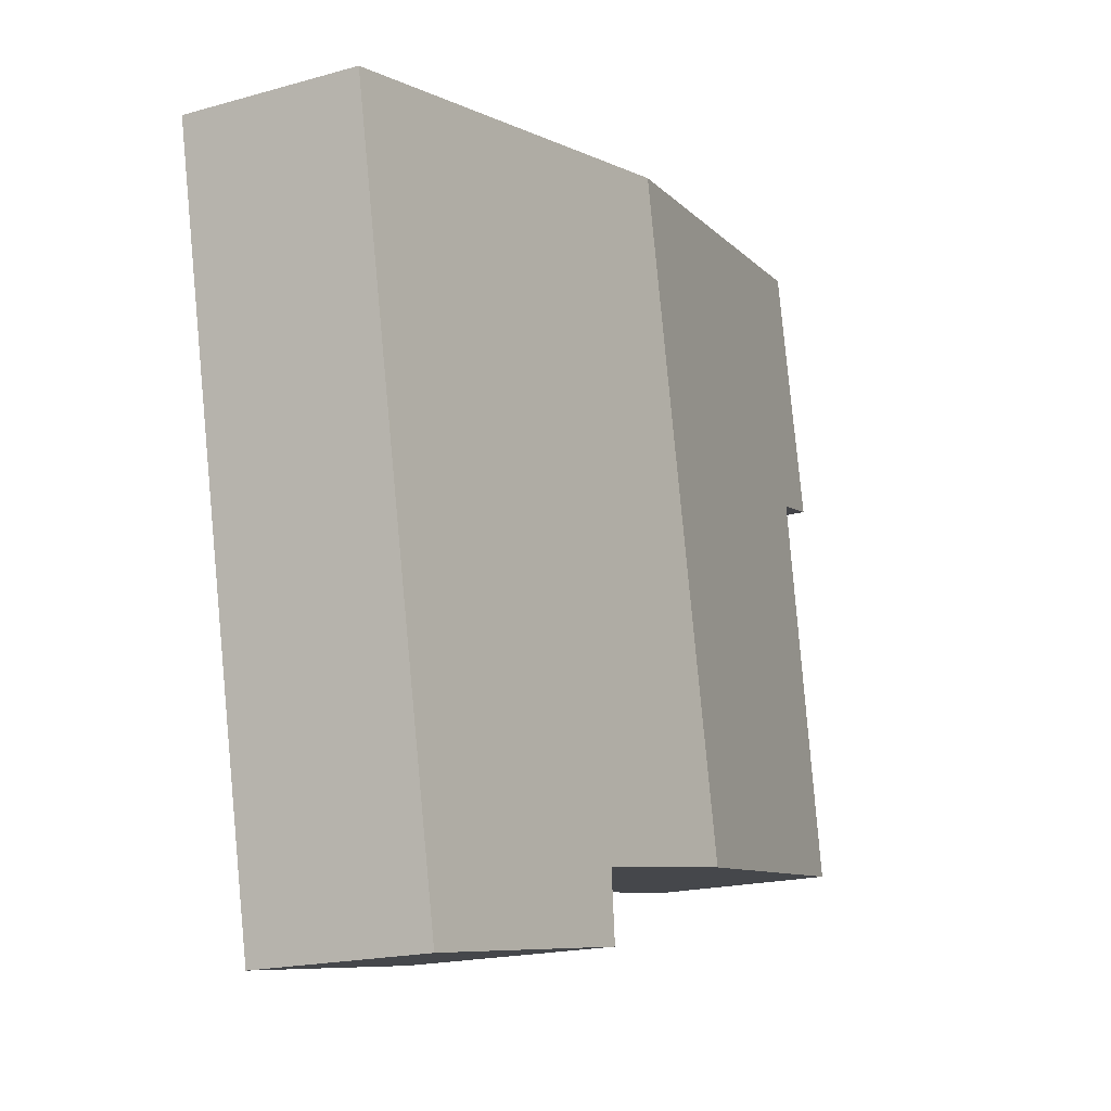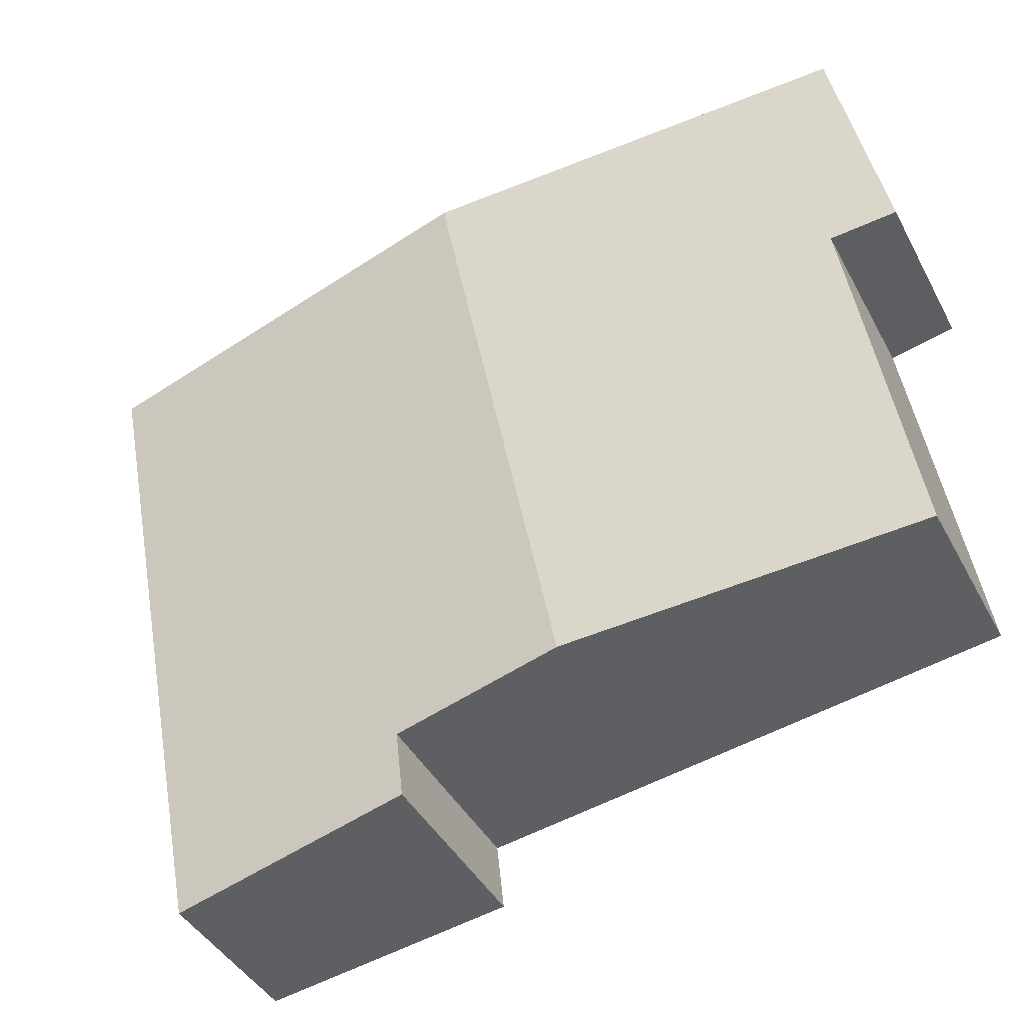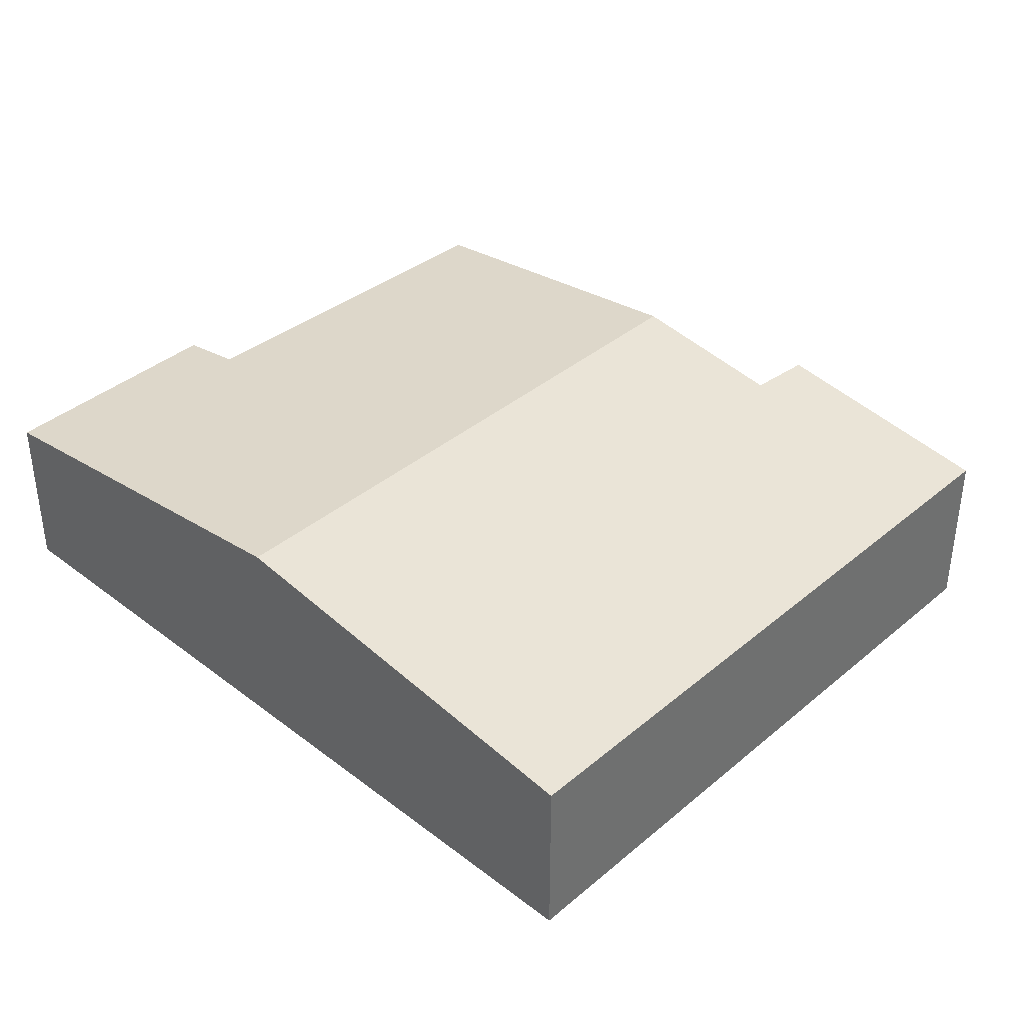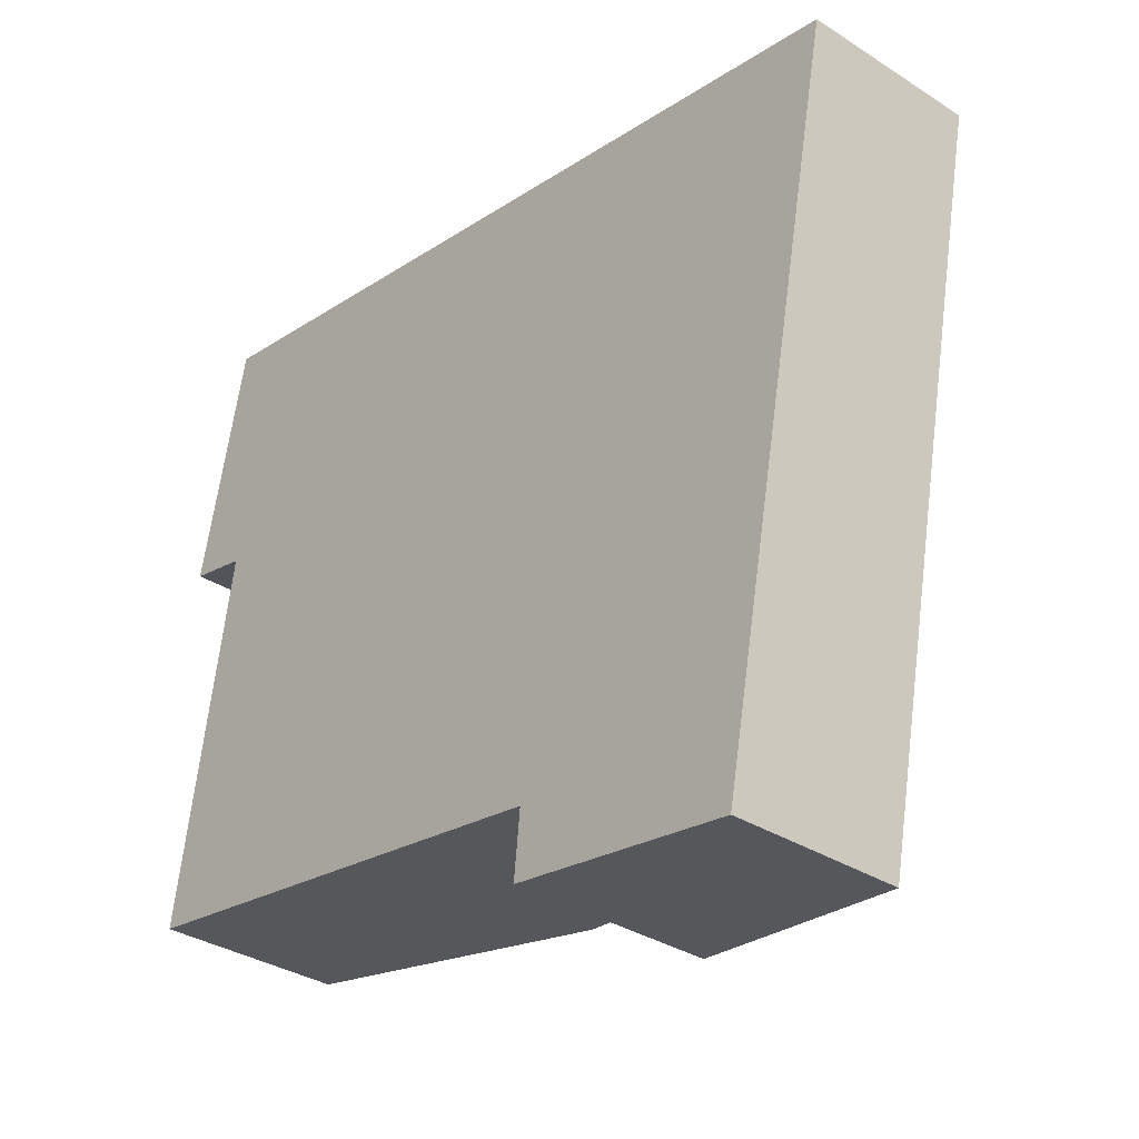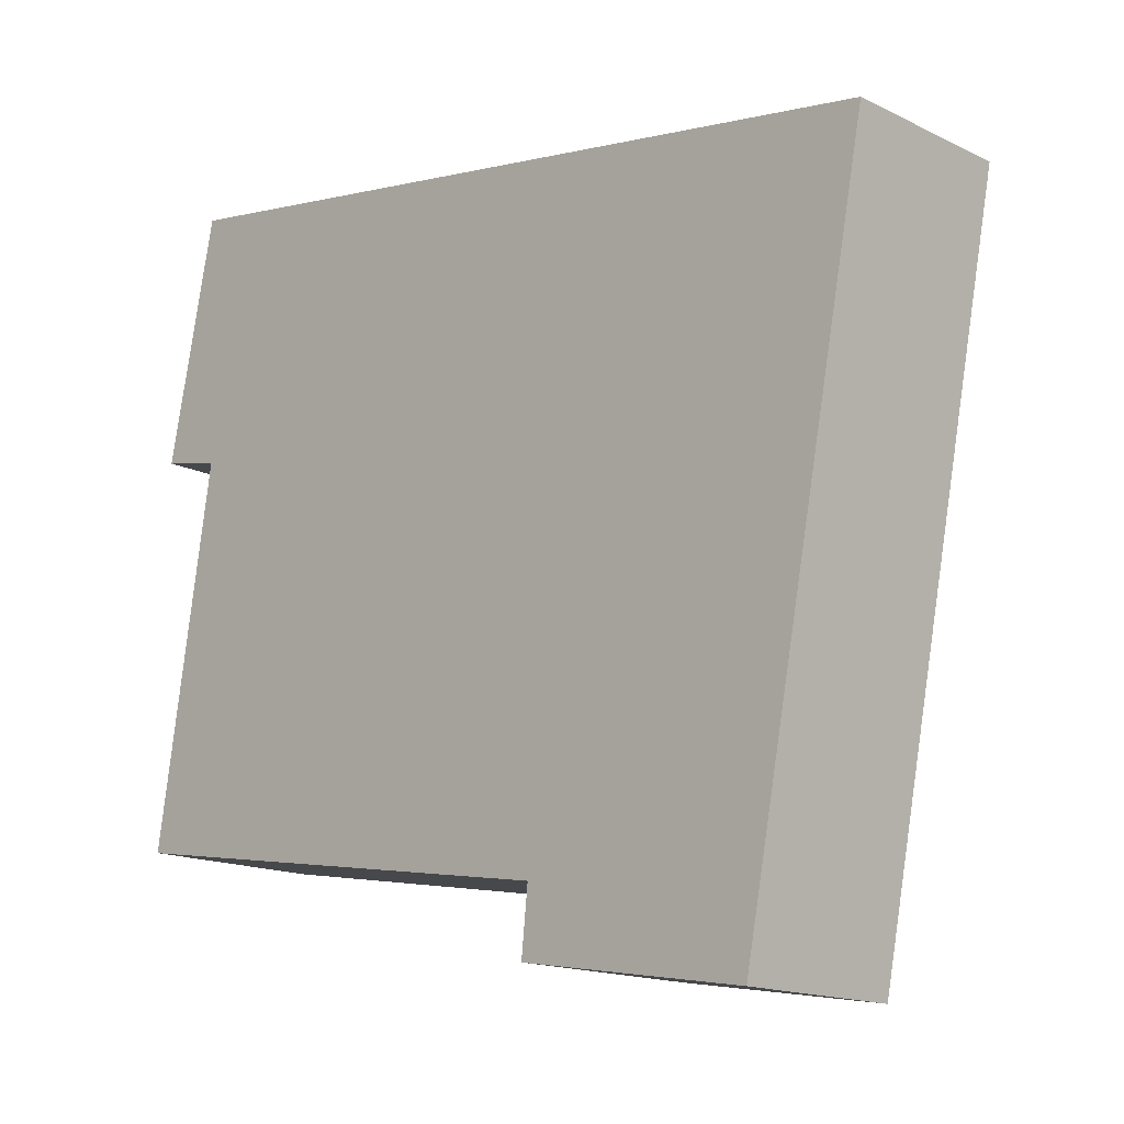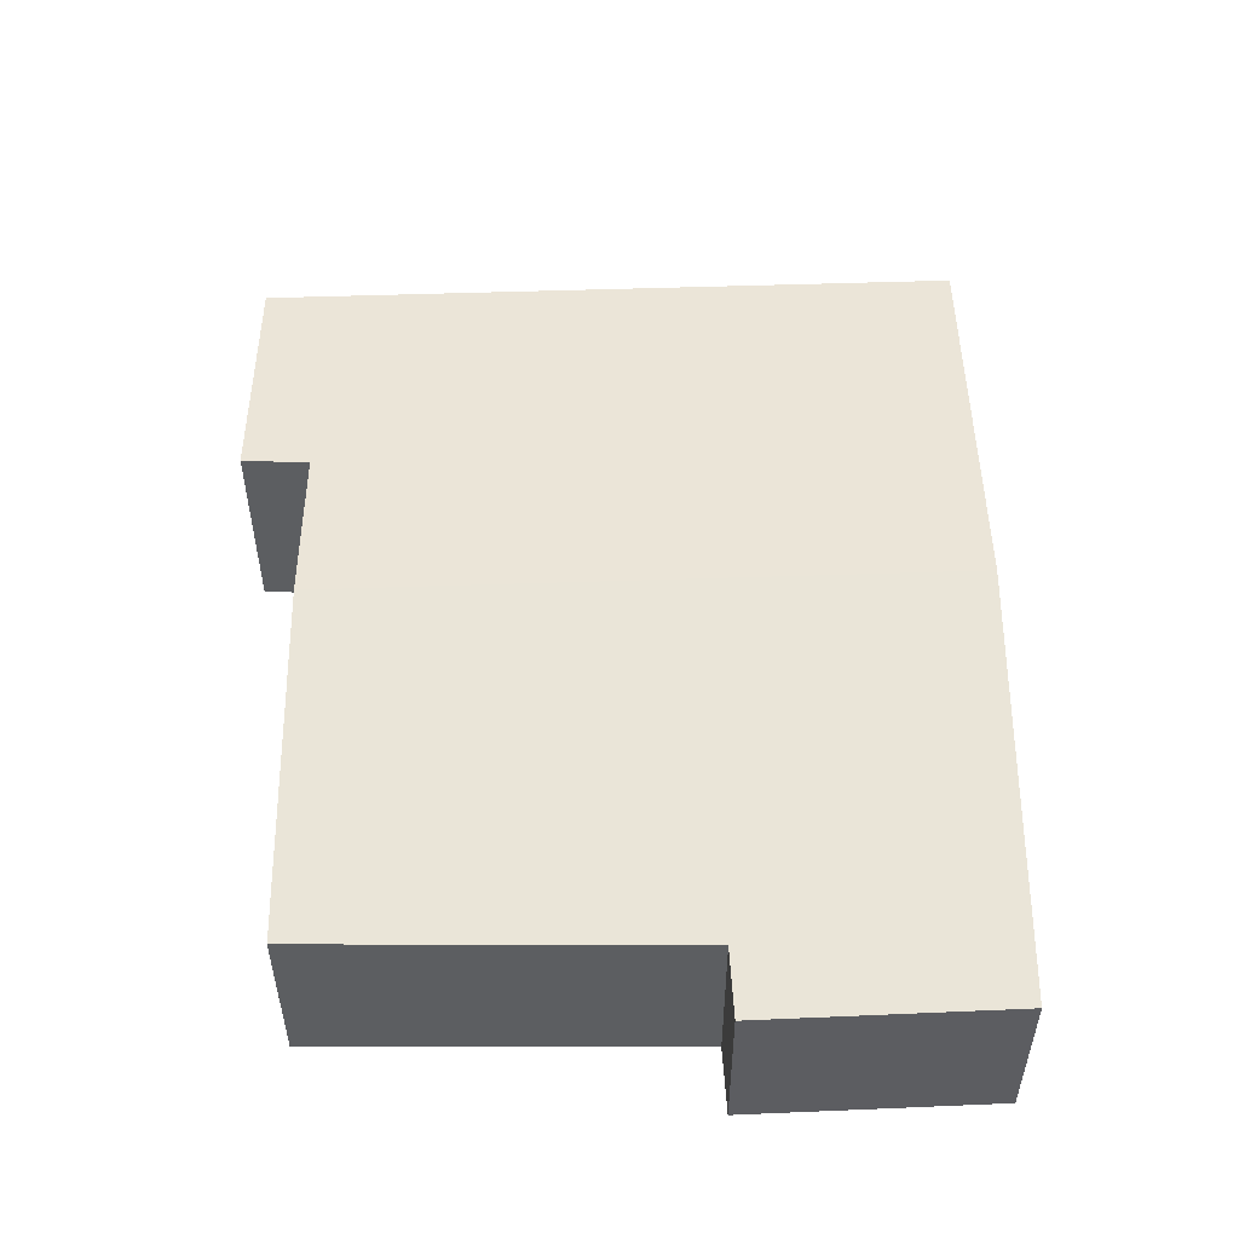
<metadata>
{"format":"obj","ext":"obj","renderer":"f3d","projection":"perspective","resolution":1024,"background":"white","views":[{"elev":-18.3,"azim":118.6,"up":"+Z"},{"elev":-41.4,"azim":-154.1,"up":"+Z"},{"elev":37.5,"azim":54.1,"up":"+Y"},{"elev":-34.0,"azim":49.1,"up":"+Z"},{"elev":-15.7,"azim":44.4,"up":"+Z"},{"elev":52.7,"azim":-80.9,"up":"+Y"}]}
</metadata>
<code>
v  0.77 2.591 3.712
v  0.969 2.706 -0.217
v  0 2.587 1.584e-16
v  5.126 3.344 -6.724
v  0.062 2.731 -5.907
v  6.975 3.344 2.652
v  7.524 3.03 -8.121
v  7.629 3.041 -7.128
v  11.14 2.593 -8.701
v  13.17 2.593 1.594
v  0.062 3.617e-16 -5.907
v  0.969 1.329e-17 -0.217
v  0.77 -2.273e-16 3.712
v  0 0 0
v  7.629 4.365e-16 -7.128
v  7.524 4.973e-16 -8.121
v  11.14 5.328e-16 -8.701
v  5.126 4.117e-16 -6.724
v  6.975 -1.624e-16 2.652
v  13.17 -9.76e-17 1.594
g defaultobject
f 1 2 3
f 2 4 5
f 4 2 1
f 4 1 6
f 7 8 9
f 9 6 10
f 6 9 8
f 6 8 4
f 11 2 5
f 2 11 12
f 3 13 1
f 13 3 14
f 7 15 8
f 15 7 16
f 12 3 2
f 3 12 14
f 9 16 7
f 16 9 17
f 4 11 5
f 11 4 18
f 18 4 8
f 18 8 15
f 13 6 1
f 6 13 19
f 6 19 10
f 10 19 20
f 20 9 10
f 9 20 17
f 19 17 20
f 17 19 13
f 17 13 15
f 15 13 18
f 18 13 12
f 12 13 14
f 11 18 12
f 16 17 15

</code>
